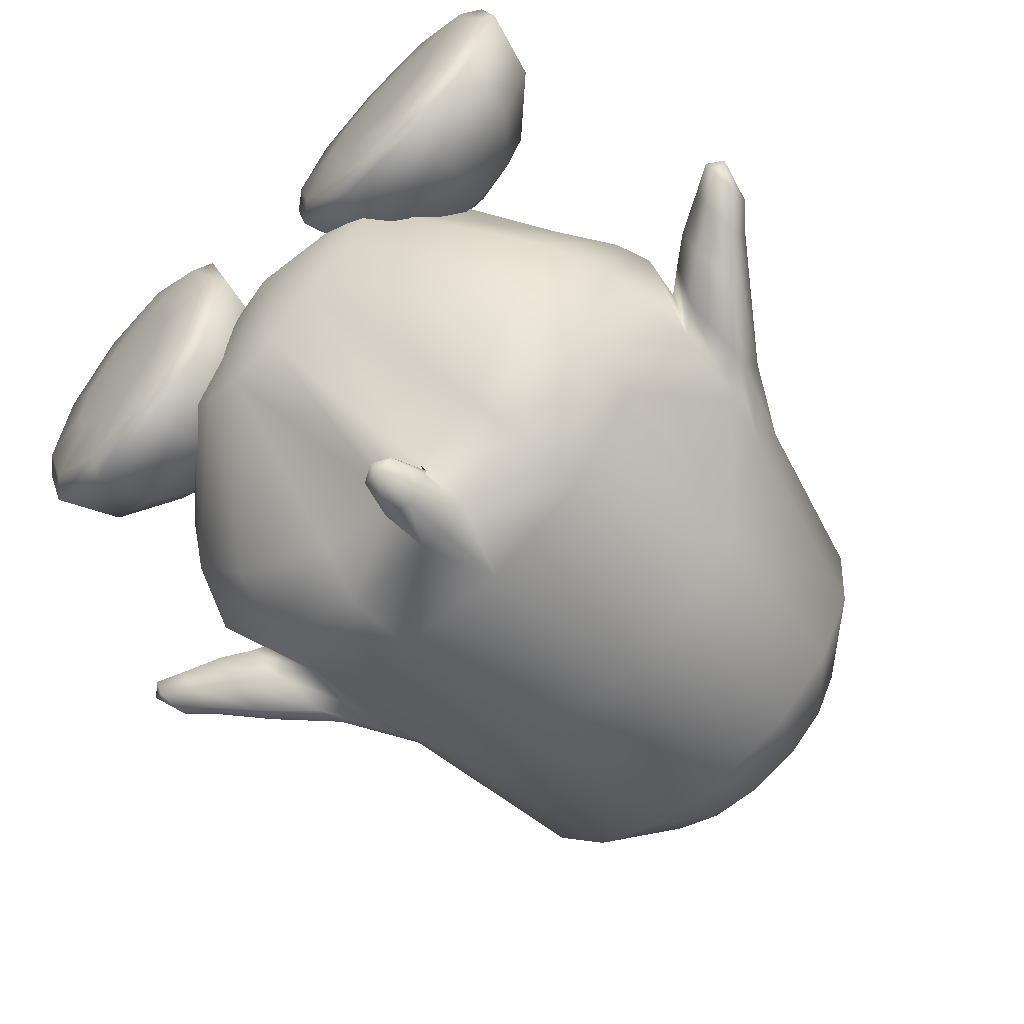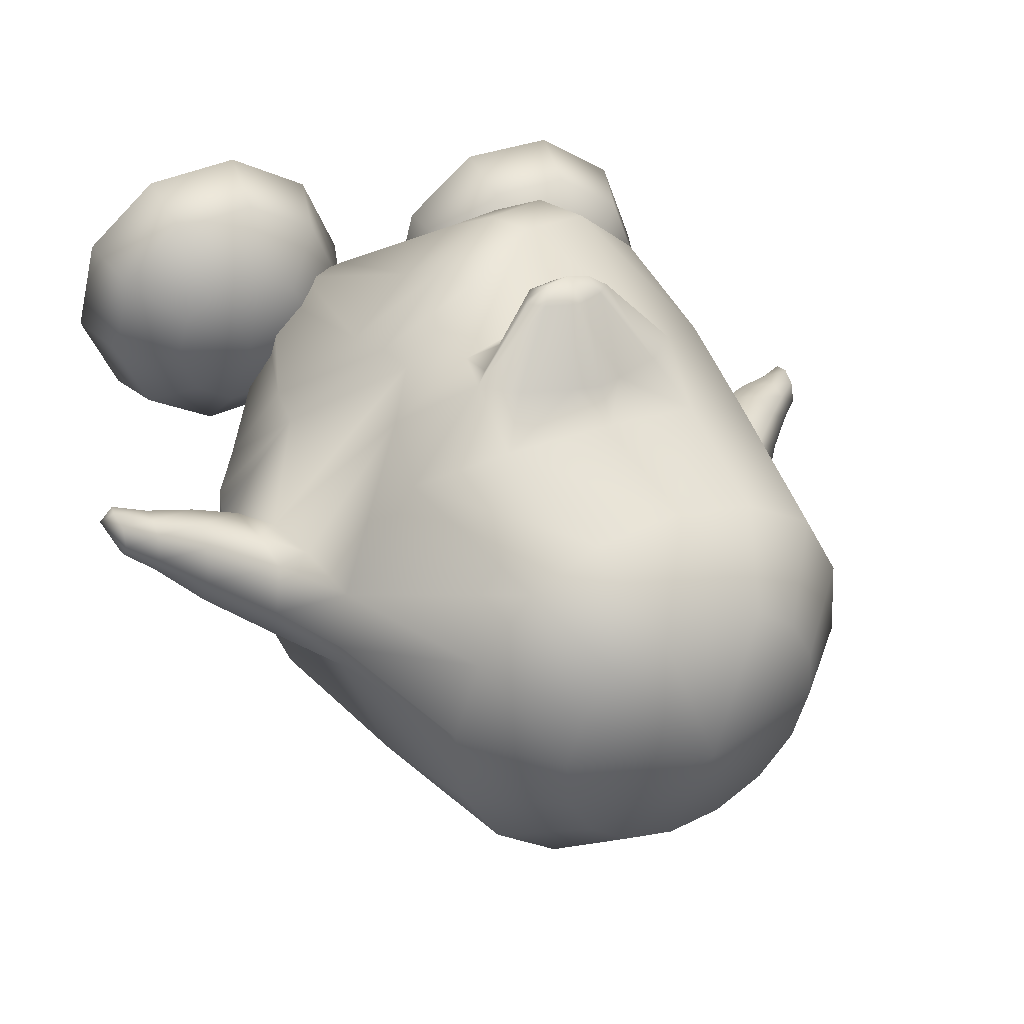
<metadata>
{"format":"obj","ext":"obj","renderer":"f3d","projection":"perspective","resolution":1024,"background":"white","views":[{"elev":-63.6,"azim":45.9,"up":"+Z"},{"elev":39.6,"azim":155.0,"up":"+Z"}]}
</metadata>
<code>
o tux
v -0.1083 0.658 0.1497
v -0.2987 0.6504 0.1019
v 0.09116 0.6768 0.1458
v -0.4551 0.6564 0.005361
v 0.2656 0.7025 0.08694
v -0.546 0.6501 -0.1737
v 0.396 0.7081 -0.06669
v -0.5625 0.6469 -0.3737
v 0.4573 0.7094 -0.2579
v -0.5014 0.6488 -0.5642
v 0.4406 0.7067 -0.4563
v -0.3709 0.657 -0.7162
v 0.3498 0.7007 -0.6318
v -0.1913 0.6695 -0.8059
v 0.1986 0.6926 -0.7593
v 0.008883 0.6822 -0.8206
v -0.09834 0.8469 -0.0109
v -0.2225 0.8485 -0.02888
v 0.026 0.8642 -0.001157
v -0.319 0.8424 -0.1119
v 0.1404 0.8705 -0.06022
v -0.377 0.8381 -0.2258
v 0.2234 0.8743 -0.1581
v -0.3879 0.8362 -0.3532
v 0.262 0.8756 -0.2799
v -0.3493 0.8374 -0.4748
v 0.2511 0.8739 -0.4071
v -0.267 0.8416 -0.5722
v 0.1925 0.8695 -0.5204
v -0.1532 0.8484 -0.6298
v 0.09541 0.8633 -0.6018
v -0.02592 0.8561 -0.6402
v -0.0686 0.9532 -0.3168
v 0.06065 0.2713 -0.9123
v -0.1782 0.2541 -0.9
v 0.2819 0.277 -0.8338
v -0.3999 0.2195 -0.7903
v 0.453 0.2736 -0.6859
v -0.5871 0.2058 -0.4869
v 0.5613 0.2815 -0.3606
v -0.635 0.259 -0.3855
v 0.5788 0.3367 -0.2509
v -0.6105 0.2062 -0.2752
v 0.5385 0.2787 -0.1493
v -0.5136 0.2395 0.03095
v 0.3713 0.2995 0.1289
v -0.33 0.3131 0.1356
v 0.1576 0.3507 0.1903
v -0.09529 0.3595 0.1937
v -0.1516 -0.2111 0.3724
v -0.3425 -0.2994 0.309
v 0.04512 -0.1081 0.3291
v -0.5039 -0.3437 0.1495
v 0.2406 -0.04194 0.1954
v -0.6459 -0.1027 -0.2781
v 0.604 -0.01788 -0.1412
v -0.6741 -0.1851 -0.3684
v 0.6518 -0.1014 -0.2182
v -0.6227 -0.1116 -0.4718
v 0.6243 -0.03127 -0.3323
v -0.4236 -0.2128 -0.8738
v 0.5402 -0.1729 -0.7363
v -0.1713 -0.1809 -1.005
v 0.3508 -0.1611 -0.9233
v 0.0991 -0.1652 -1.018
v 0.1085 -0.3196 -1.042
v -0.1686 -0.3395 -1.009
v 0.3537 -0.3237 -0.926
v -0.4195 -0.3677 -0.8741
v 0.5422 -0.3352 -0.7355
v -0.5994 -0.3964 -0.6387
v 0.6526 -0.3405 -0.4864
v -0.6717 -0.4192 -0.3627
v 0.6496 -0.2931 -0.225
v -0.596 -0.4596 -0.08068
v 0.4841 -0.1985 0.01011
v -0.4429 -0.4774 0.1554
v 0.2601 -0.1342 0.193
v -0.2813 -0.4083 0.3091
v 0.08272 -0.1996 0.326
v -0.1016 -0.3048 0.3674
v -0.03615 -0.3993 0.3048
v -0.1995 -0.4963 0.2502
v 0.1255 -0.3046 0.2655
v -0.353 -0.5674 0.1111
v 0.2837 -0.2625 0.15
v -0.5092 -0.5728 -0.09948
v 0.4643 -0.3382 -0.01141
v -0.5774 -0.5571 -0.3488
v 0.5709 -0.4224 -0.2247
v -0.5362 -0.535 -0.6021
v 0.5834 -0.4894 -0.4584
v -0.3802 -0.5168 -0.8128
v 0.4814 -0.4963 -0.6851
v -0.1586 -0.4429 -0.9063
v 0.3082 -0.4338 -0.8262
v 0.09337 -0.4369 -0.9277
v 0.007441 -0.8539 -0.2806
v 0.01528 -0.8014 -0.5935
v -0.1096 -0.7987 -0.6006
v 0.1375 -0.806 -0.5038
v -0.2175 -0.7979 -0.5412
v 0.241 -0.802 -0.4058
v -0.2933 -0.7969 -0.4457
v 0.311 -0.7907 -0.2558
v -0.3182 -0.7968 -0.321
v 0.3409 -0.7716 -0.1201
v -0.2899 -0.7948 -0.1963
v 0.319 -0.7502 -0.01614
v -0.1973 -0.7741 -0.07758
v 0.2477 -0.7066 0.04597
v -0.08552 -0.7464 0.008921
v 0.1473 -0.7006 0.06612
v 0.03043 -0.7246 0.05242
v -0.1085 -0.005631 0.2707
v -0.3562 -0.04321 0.1982
v 0.1253 0.04686 0.2442
v -0.5367 -0.04548 0.07343
v 0.3267 0.09393 0.1556
v -0.3234 0.1021 0.2366
v 0.1288 0.1598 0.2852
v -0.2569 0.02172 0.2431
v 0.05287 0.06968 0.2749
v -0.3485 0.1574 0.2331
v 0.1702 0.2121 0.2905
v -0.2709 0.2274 0.2417
v 0.09023 0.2654 0.2822
v -0.1579 0.2748 0.255
v -0.03129 0.2898 0.2692
v -0.0973 0.3018 0.265
v -0.09802 0.02254 0.2632
v 0.03915 -0.3281 -1.009
v 0.1643 -0.3237 -0.9887
v 0.03587 -0.4345 -0.9089
v 0.1362 -0.4321 -0.8909
v 0.04157 -0.434 -0.967
v 0.1562 -0.43 -0.9487
v 0.04774 -0.4452 -1.034
v 0.1721 -0.4409 -1.015
v 0.103 -0.4464 -0.9806
v 0.1166 -0.4368 -1.068
v 0.1184 -0.5357 -1.057
v 0.1098 -0.5418 -1.002
v 0.07485 -0.531 -1.037
v 0.1529 -0.5282 -1.024
v 0.07059 -0.5106 -0.9949
v 0.1426 -0.5081 -0.9834
v 0.1145 -0.5525 -1.029
v -0.627 0.04419 -0.2596
v 0.5729 0.122 -0.1316
v -0.6 0.06253 -0.5097
v 0.5996 0.1423 -0.3807
v -0.6732 0.0354 -0.4934
v 0.6748 0.1149 -0.3502
v -0.7052 0.08526 -0.3897
v 0.6749 0.1714 -0.2418
v -0.6955 0.04517 -0.2812
v 0.6483 0.1303 -0.139
v -0.7132 -0.1677 -0.2843
v 0.6721 -0.08102 -0.128
v -0.7396 -0.2302 -0.3732
v 0.7137 -0.1484 -0.2063
v -0.6944 -0.173 -0.4766
v 0.6927 -0.09493 -0.319
v -0.7017 -0.05597 -0.2665
v 0.6582 0.03109 -0.1186
v -0.6763 -0.03687 -0.5165
v 0.6863 0.04201 -0.3687
v -0.8081 -0.05456 -0.3974
v 0.7915 0.02582 -0.2233
v -0.7965 -0.09181 -0.4809
v 0.7963 -0.01648 -0.3055
v -0.8122 -0.08412 -0.3121
v 0.777 -0.000608 -0.1378
v -0.8024 -0.2729 -0.3797
v 0.7749 -0.1929 -0.1979
v -0.8045 -0.2279 -0.3111
v 0.7645 -0.1447 -0.1322
v -0.7913 -0.2339 -0.4641
v 0.7827 -0.1577 -0.2843
v -0.8096 -0.1554 -0.2984
v 0.7693 -0.07174 -0.1217
v -0.794 -0.1424 -0.4978
v 0.7956 -0.06806 -0.3204
v -0.8987 -0.1575 -0.402
v 0.8778 -0.08141 -0.2045
v -0.8901 -0.1874 -0.4559
v 0.8794 -0.1136 -0.2577
v -0.8996 -0.1813 -0.3462
v 0.8664 -0.1025 -0.1488
v -0.899 -0.2818 -0.3468
v 0.8623 -0.2028 -0.1454
v -0.8968 -0.3165 -0.39
v 0.8677 -0.2396 -0.1866
v -0.8895 -0.2865 -0.4447
v 0.8729 -0.2119 -0.2428
v -0.8994 -0.2319 -0.3384
v 0.8628 -0.1526 -0.1392
v -0.8894 -0.2256 -0.4653
v 0.8792 -0.1521 -0.2656
v -0.9555 -0.2456 -0.4457
v 0.9391 -0.1729 -0.2318
v -0.9605 -0.219 -0.4054
v 0.9368 -0.1446 -0.1926
v -0.9657 -0.2436 -0.3639
v 0.9324 -0.1673 -0.1499
v -0.9696 -0.3279 -0.3635
v 0.933 -0.2516 -0.1453
v -0.9619 -0.3478 -0.3963
v 0.9316 -0.2729 -0.1781
v -0.9597 -0.328 -0.4376
v 0.9386 -0.2549 -0.2198
v -0.9755 -0.2933 -0.3577
v 0.9389 -0.217 -0.1397
v -0.957 -0.2775 -0.4539
v 0.9412 -0.2052 -0.2383
v -0.9971 -0.3199 -0.4007
v 0.9679 -0.2461 -0.1763
v -0.6902 -0.2926 -0.3666
v 0.6742 -0.2063 -0.2174
v -0.4203 -0.593 -0.1862
v 0.4557 -0.5577 -0.01785
v -0.2464 -0.6373 -0.1924
v 0.2794 -0.5956 -0.008618
v -0.121 -0.755 -0.2019
v 0.1513 -0.7091 0.004696
v -0.07996 -0.908 -0.2152
v 0.1049 -0.8608 0.01238
v -0.1286 -0.9392 -0.2176
v 0.1523 -0.8939 0.01052
v -0.2586 -0.9469 -0.2183
v 0.2815 -0.9067 0.00227
v -0.2931 -0.9358 -0.326
v 0.3088 -0.9092 -0.1077
v -0.1882 -0.9208 -0.4041
v 0.1998 -0.8996 -0.1801
v -0.1488 -0.8871 -0.4304
v 0.1598 -0.8678 -0.2077
v -0.1806 -0.7374 -0.3884
v 0.1989 -0.7159 -0.186
v -0.2824 -0.6255 -0.3031
v 0.3068 -0.599 -0.1239
v -0.3688 -0.621 -0.3653
v 0.3915 -0.6044 -0.1888
v -0.3342 -0.722 -0.5028
v 0.3448 -0.7192 -0.3107
v -0.3263 -0.8686 -0.5626
v 0.3282 -0.8712 -0.3524
v -0.3421 -0.9046 -0.5187
v 0.3456 -0.9024 -0.3057
v -0.3818 -0.9261 -0.3918
v 0.393 -0.9107 -0.1802
v -0.4907 -0.9214 -0.3905
v 0.5018 -0.9103 -0.1866
v -0.5311 -0.8962 -0.517
v 0.5341 -0.9013 -0.3175
v -0.5446 -0.8586 -0.5608
v 0.5458 -0.8695 -0.3661
v -0.5231 -0.7133 -0.5007
v 0.5332 -0.7173 -0.3221
v -0.4775 -0.6162 -0.3634
v 0.5003 -0.6037 -0.1943
v -0.565 -0.6183 -0.2955
v 0.5923 -0.6016 -0.1324
v -0.6748 -0.7169 -0.3832
v 0.6925 -0.7138 -0.2151
v -0.7198 -0.863 -0.4251
v 0.7298 -0.8654 -0.2426
v -0.6828 -0.9 -0.3995
v 0.6934 -0.8978 -0.2105
v -0.5783 -0.9237 -0.3227
v 0.5938 -0.9083 -0.1248
v -0.6111 -0.9319 -0.2142
v 0.6338 -0.9055 -0.01843
v -0.7397 -0.9143 -0.2116
v 0.7627 -0.8928 -0.02629
v -0.7855 -0.8795 -0.2081
v 0.8097 -0.8597 -0.02988
v -0.7317 -0.7311 -0.1953
v 0.7618 -0.7089 -0.03089
v -0.5978 -0.6266 -0.187
v 0.6323 -0.5988 -0.02609
v -0.5633 -0.6377 -0.07928
v 0.605 -0.5962 0.0842
v -0.6719 -0.7503 -0.00871
v 0.7145 -0.7043 0.1601
v -0.7164 -0.9016 0.007331
v 0.7551 -0.8545 0.1907
v -0.6799 -0.9335 -0.025
v 0.7154 -0.8883 0.1647
v -0.5766 -0.943 -0.1064
v 0.6065 -0.9029 0.09186
v -0.4353 -0.9498 -0.2171
v 0.4577 -0.9166 -0.007847
v -0.488 -0.9527 -0.04065
v 0.5223 -0.9015 0.164
v -0.5263 -0.9503 0.08895
v 0.5696 -0.8859 0.2896
v -0.5391 -0.9211 0.1389
v 0.5868 -0.8517 0.3349
v -0.5183 -0.7672 0.1052
v 0.5687 -0.7019 0.285
v -0.4747 -0.6474 -0.01349
v 0.5208 -0.5948 0.1563
v -0.366 -0.6508 -0.01502
v 0.4117 -0.5935 0.1621
v -0.3296 -0.7752 0.103
v 0.3801 -0.7026 0.2961
v -0.3212 -0.9303 0.1364
v 0.3691 -0.8525 0.3477
v -0.3376 -0.9583 0.08675
v 0.3811 -0.8866 0.3007
v -0.379 -0.9573 -0.04192
v 0.4135 -0.9019 0.1704
v -0.2914 -0.9551 -0.1098
v 0.3215 -0.9039 0.1086
v -0.1858 -0.9544 -0.03071
v 0.2217 -0.8899 0.1937
v -0.1459 -0.9255 0.000879
v 0.185 -0.856 0.2243
v -0.1779 -0.7696 -0.01421
v 0.2205 -0.7041 0.1889
v -0.2787 -0.6472 -0.08314
v 0.3195 -0.594 0.09952
v -0.1866 0.09789 0.4016
v -0.1541 0.06788 0.4042
v 0.004738 0.1207 0.4231
v -0.01967 0.0839 0.4193
v -0.2008 0.1161 0.4005
v 0.01423 0.1418 0.4247
v -0.1706 0.1448 0.4044
v -0.02193 0.1625 0.421
v -0.1242 0.1658 0.4098
v -0.07198 0.172 0.4157
v -0.09916 0.1769 0.414
v -0.08592 0.0662 0.4136
v -0.09721 0.1208 0.4562
v -0.1504 0.1182 0.4411
v -0.0429 0.1311 0.4532
f 33 18 17
f 17 19 33
f 33 20 18
f 19 21 33
f 33 22 20
f 21 23 33
f 33 24 22
f 23 25 33
f 33 26 24
f 25 27 33
f 33 28 26
f 27 29 33
f 33 30 28
f 29 31 33
f 33 32 30
f 31 32 33
f 1 17 18
f 1 18 2
f 1 3 19
f 1 19 17
f 2 18 20
f 2 20 4
f 21 19 3
f 21 3 5
f 4 20 22
f 4 22 6
f 23 21 5
f 23 5 7
f 6 22 24
f 6 24 8
f 25 23 7
f 25 7 9
f 8 24 26
f 8 26 10
f 27 25 9
f 27 9 11
f 10 26 28
f 10 28 12
f 29 27 11
f 29 11 13
f 12 28 30
f 12 30 14
f 31 29 13
f 31 13 15
f 14 30 32
f 14 32 16
f 32 31 15
f 32 15 16
f 14 16 34
f 14 34 35
f 34 16 15
f 34 15 36
f 12 14 35
f 12 35 37
f 36 15 13
f 36 13 38
f 10 12 37
f 10 37 39
f 38 13 11
f 38 11 40
f 8 10 39
f 8 39 41
f 40 11 9
f 40 9 42
f 6 8 41
f 6 41 43
f 42 9 7
f 42 7 44
f 4 6 43
f 4 43 45
f 44 7 5
f 44 5 46
f 2 4 45
f 2 45 47
f 46 5 3
f 46 3 48
f 1 2 47
f 1 47 49
f 1 49 48
f 1 48 3
f 37 35 63
f 37 63 61
f 64 36 38
f 64 38 62
f 35 34 65
f 35 65 63
f 65 34 36
f 65 36 64
f 61 63 67
f 61 67 69
f 68 64 62
f 68 62 70
f 59 61 69
f 59 69 71
f 70 62 60
f 70 60 72
f 53 55 75
f 53 75 77
f 76 56 54
f 76 54 78
f 51 53 77
f 51 77 79
f 78 54 52
f 78 52 80
f 50 51 79
f 50 79 81
f 80 52 50
f 80 50 81
f 81 79 83
f 81 83 82
f 84 80 81
f 84 81 82
f 79 77 85
f 79 85 83
f 86 78 80
f 86 80 84
f 77 75 87
f 77 87 85
f 88 76 78
f 88 78 86
f 75 73 89
f 75 89 87
f 90 74 76
f 90 76 88
f 73 71 91
f 73 91 89
f 92 72 74
f 92 74 90
f 71 69 93
f 71 93 91
f 94 70 72
f 94 72 92
f 69 67 95
f 69 95 93
f 96 68 70
f 96 70 94
f 93 95 100
f 93 100 102
f 101 96 94
f 101 94 103
f 91 93 102
f 91 102 104
f 103 94 92
f 103 92 105
f 89 91 104
f 89 104 106
f 105 92 90
f 105 90 107
f 87 89 106
f 87 106 108
f 107 90 88
f 107 88 109
f 85 87 108
f 85 108 110
f 109 88 86
f 109 86 111
f 83 85 110
f 83 110 112
f 111 86 84
f 111 84 113
f 82 83 112
f 82 112 114
f 113 84 82
f 113 82 114
f 98 114 112
f 113 114 98
f 98 112 110
f 111 113 98
f 98 110 108
f 109 111 98
f 98 108 106
f 107 109 98
f 98 106 104
f 105 107 98
f 98 104 102
f 103 105 98
f 98 102 100
f 101 103 98
f 98 100 99
f 99 101 98
f 116 51 50
f 116 50 115
f 50 52 117
f 50 117 115
f 118 53 51
f 118 51 116
f 52 54 119
f 52 119 117
f 53 118 55
f 56 119 54
f 118 45 43
f 44 46 119
f 115 131 122
f 115 122 116
f 123 131 115
f 123 115 117
f 116 122 120
f 121 123 117
f 116 120 124
f 116 124 118
f 125 121 117
f 125 117 119
f 45 118 124
f 125 119 46
f 45 124 47
f 48 125 46
f 47 124 126
f 127 125 48
f 47 126 128
f 129 127 48
f 49 128 130
f 130 129 49
f 47 128 49
f 49 129 48
f 132 63 65
f 65 64 133
f 66 132 65
f 65 133 66
f 132 67 63
f 64 68 133
f 67 132 134
f 67 134 95
f 135 133 68
f 135 68 96
f 134 99 100
f 101 99 135
f 95 134 100
f 101 135 96
f 134 97 99
f 99 97 135
f 134 132 138
f 134 138 136
f 139 133 135
f 139 135 137
f 97 134 136
f 97 136 140
f 137 135 97
f 137 97 140
f 132 66 141
f 132 141 138
f 141 66 133
f 141 133 139
f 138 141 142
f 138 142 144
f 142 141 139
f 142 139 145
f 140 136 146
f 140 146 143
f 147 137 140
f 147 140 143
f 136 138 144
f 136 144 146
f 145 139 137
f 145 137 147
f 148 146 144
f 145 147 148
f 142 148 144
f 145 148 142
f 148 143 146
f 147 143 148
f 151 37 61
f 62 38 152
f 59 151 61
f 62 152 60
f 151 39 37
f 38 40 152
f 43 149 118
f 119 150 44
f 149 55 118
f 119 56 150
f 41 39 153
f 41 153 155
f 154 40 42
f 154 42 156
f 43 41 155
f 43 155 157
f 156 42 44
f 156 44 158
f 57 55 159
f 57 159 161
f 160 56 58
f 160 58 162
f 59 57 161
f 59 161 163
f 162 58 60
f 162 60 164
f 149 43 157
f 149 157 165
f 158 44 150
f 158 150 166
f 55 149 165
f 55 165 159
f 166 150 56
f 166 56 160
f 39 151 167
f 39 167 153
f 168 152 40
f 168 40 154
f 151 59 163
f 151 163 167
f 164 60 152
f 164 152 168
f 155 153 171
f 155 171 169
f 172 154 156
f 172 156 170
f 157 155 169
f 157 169 173
f 170 156 158
f 170 158 174
f 161 159 177
f 161 177 175
f 178 160 162
f 178 162 176
f 163 161 175
f 163 175 179
f 176 162 164
f 176 164 180
f 165 157 173
f 165 173 181
f 174 158 166
f 174 166 182
f 159 165 181
f 159 181 177
f 182 166 160
f 182 160 178
f 153 167 183
f 153 183 171
f 184 168 154
f 184 154 172
f 167 163 179
f 167 179 183
f 180 164 168
f 180 168 184
f 169 171 187
f 169 187 185
f 188 172 170
f 188 170 186
f 173 169 185
f 173 185 189
f 186 170 174
f 186 174 190
f 175 177 191
f 175 191 193
f 192 178 176
f 192 176 194
f 179 175 193
f 179 193 195
f 194 176 180
f 194 180 196
f 181 173 189
f 181 189 197
f 190 174 182
f 190 182 198
f 177 181 197
f 177 197 191
f 198 182 178
f 198 178 192
f 171 183 199
f 171 199 187
f 200 184 172
f 200 172 188
f 183 179 195
f 183 195 199
f 196 180 184
f 196 184 200
f 185 187 201
f 185 201 203
f 202 188 186
f 202 186 204
f 189 185 203
f 189 203 205
f 204 186 190
f 204 190 206
f 193 191 207
f 193 207 209
f 208 192 194
f 208 194 210
f 195 193 209
f 195 209 211
f 210 194 196
f 210 196 212
f 197 189 205
f 197 205 213
f 206 190 198
f 206 198 214
f 191 197 213
f 191 213 207
f 214 198 192
f 214 192 208
f 187 199 215
f 187 215 201
f 216 200 188
f 216 188 202
f 199 195 211
f 199 211 215
f 212 196 200
f 212 200 216
f 207 217 209
f 210 218 208
f 207 213 217
f 218 214 208
f 205 217 213
f 214 218 206
f 203 217 205
f 206 218 204
f 201 217 203
f 204 218 202
f 201 215 217
f 218 216 202
f 211 217 215
f 216 218 212
f 209 217 211
f 212 218 210
f 219 59 71
f 72 60 220
f 73 219 71
f 72 220 74
f 219 57 59
f 60 58 220
f 219 75 55
f 56 76 220
f 57 219 55
f 56 220 58
f 219 73 75
f 76 74 220
f 293 233 231
f 232 234 294
f 231 233 235
f 231 235 229
f 236 234 232
f 236 232 230
f 229 235 237
f 229 237 227
f 238 236 230
f 238 230 228
f 227 237 239
f 227 239 225
f 240 238 228
f 240 228 226
f 225 239 241
f 225 241 223
f 242 240 226
f 242 226 224
f 223 241 221
f 222 242 224
f 241 243 221
f 222 244 242
f 239 245 243
f 239 243 241
f 244 246 240
f 244 240 242
f 237 247 245
f 237 245 239
f 246 248 238
f 246 238 240
f 235 249 247
f 235 247 237
f 248 250 236
f 248 236 238
f 233 251 249
f 233 249 235
f 250 252 234
f 250 234 236
f 293 251 233
f 234 252 294
f 293 253 251
f 252 254 294
f 251 253 255
f 251 255 249
f 256 254 252
f 256 252 250
f 249 255 257
f 249 257 247
f 258 256 250
f 258 250 248
f 247 257 259
f 247 259 245
f 260 258 248
f 260 248 246
f 245 259 261
f 245 261 243
f 262 260 246
f 262 246 244
f 243 261 221
f 222 262 244
f 261 263 221
f 222 264 262
f 259 265 263
f 259 263 261
f 264 266 260
f 264 260 262
f 257 267 265
f 257 265 259
f 266 268 258
f 266 258 260
f 255 269 267
f 255 267 257
f 268 270 256
f 268 256 258
f 253 271 269
f 253 269 255
f 270 272 254
f 270 254 256
f 293 271 253
f 254 272 294
f 293 273 271
f 272 274 294
f 271 273 275
f 271 275 269
f 276 274 272
f 276 272 270
f 269 275 277
f 269 277 267
f 278 276 270
f 278 270 268
f 267 277 279
f 267 279 265
f 280 278 268
f 280 268 266
f 265 279 281
f 265 281 263
f 282 280 266
f 282 266 264
f 263 281 221
f 222 282 264
f 281 283 221
f 222 284 282
f 279 285 283
f 279 283 281
f 284 286 280
f 284 280 282
f 277 287 285
f 277 285 279
f 286 288 278
f 286 278 280
f 275 289 287
f 275 287 277
f 288 290 276
f 288 276 278
f 273 291 289
f 273 289 275
f 290 292 274
f 290 274 276
f 293 291 273
f 274 292 294
f 293 295 291
f 292 296 294
f 291 295 297
f 291 297 289
f 298 296 292
f 298 292 290
f 289 297 299
f 289 299 287
f 300 298 290
f 300 290 288
f 287 299 301
f 287 301 285
f 302 300 288
f 302 288 286
f 285 301 303
f 285 303 283
f 304 302 286
f 304 286 284
f 283 303 221
f 222 304 284
f 303 305 221
f 222 306 304
f 301 307 305
f 301 305 303
f 306 308 302
f 306 302 304
f 299 309 307
f 299 307 301
f 308 310 300
f 308 300 302
f 297 311 309
f 297 309 299
f 310 312 298
f 310 298 300
f 295 313 311
f 295 311 297
f 312 314 296
f 312 296 298
f 293 313 295
f 296 314 294
f 293 315 313
f 314 316 294
f 313 315 317
f 313 317 311
f 318 316 314
f 318 314 312
f 311 317 319
f 311 319 309
f 320 318 312
f 320 312 310
f 309 319 321
f 309 321 307
f 322 320 310
f 322 310 308
f 307 321 323
f 307 323 305
f 324 322 308
f 324 308 306
f 305 323 221
f 222 324 306
f 323 223 221
f 222 224 324
f 321 225 223
f 321 223 323
f 224 226 322
f 224 322 324
f 319 227 225
f 319 225 321
f 226 228 320
f 226 320 322
f 317 229 227
f 317 227 319
f 228 230 318
f 228 318 320
f 315 231 229
f 315 229 317
f 230 232 316
f 230 316 318
f 293 231 315
f 316 232 294
f 120 122 326
f 120 326 325
f 123 121 327
f 123 327 328
f 124 120 325
f 124 325 329
f 121 125 330
f 121 330 327
f 126 124 329
f 126 329 331
f 125 127 332
f 125 332 330
f 128 126 331
f 128 331 333
f 127 129 334
f 127 334 332
f 130 128 333
f 130 333 335
f 129 130 335
f 129 335 334
f 122 131 336
f 122 336 326
f 131 123 328
f 131 328 336
f 329 338 331
f 331 338 337
f 331 337 333
f 333 337 335
f 334 335 337
f 332 334 337
f 332 337 339
f 330 332 339
f 328 339 337
f 328 337 336
f 326 336 337
f 326 337 338
f 325 326 338
f 325 338 329
f 327 339 328
f 327 330 339

</code>
